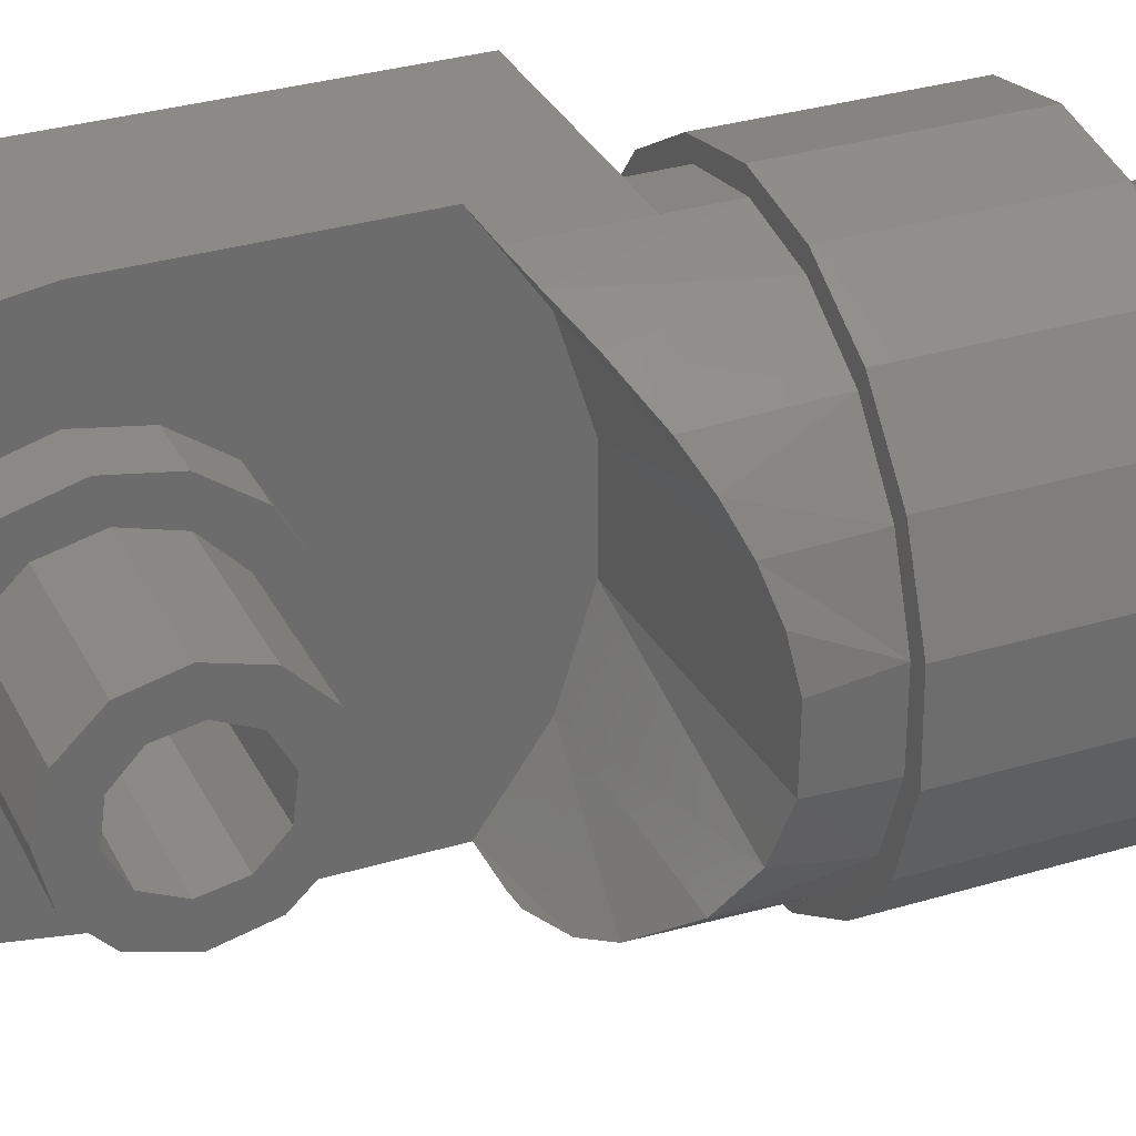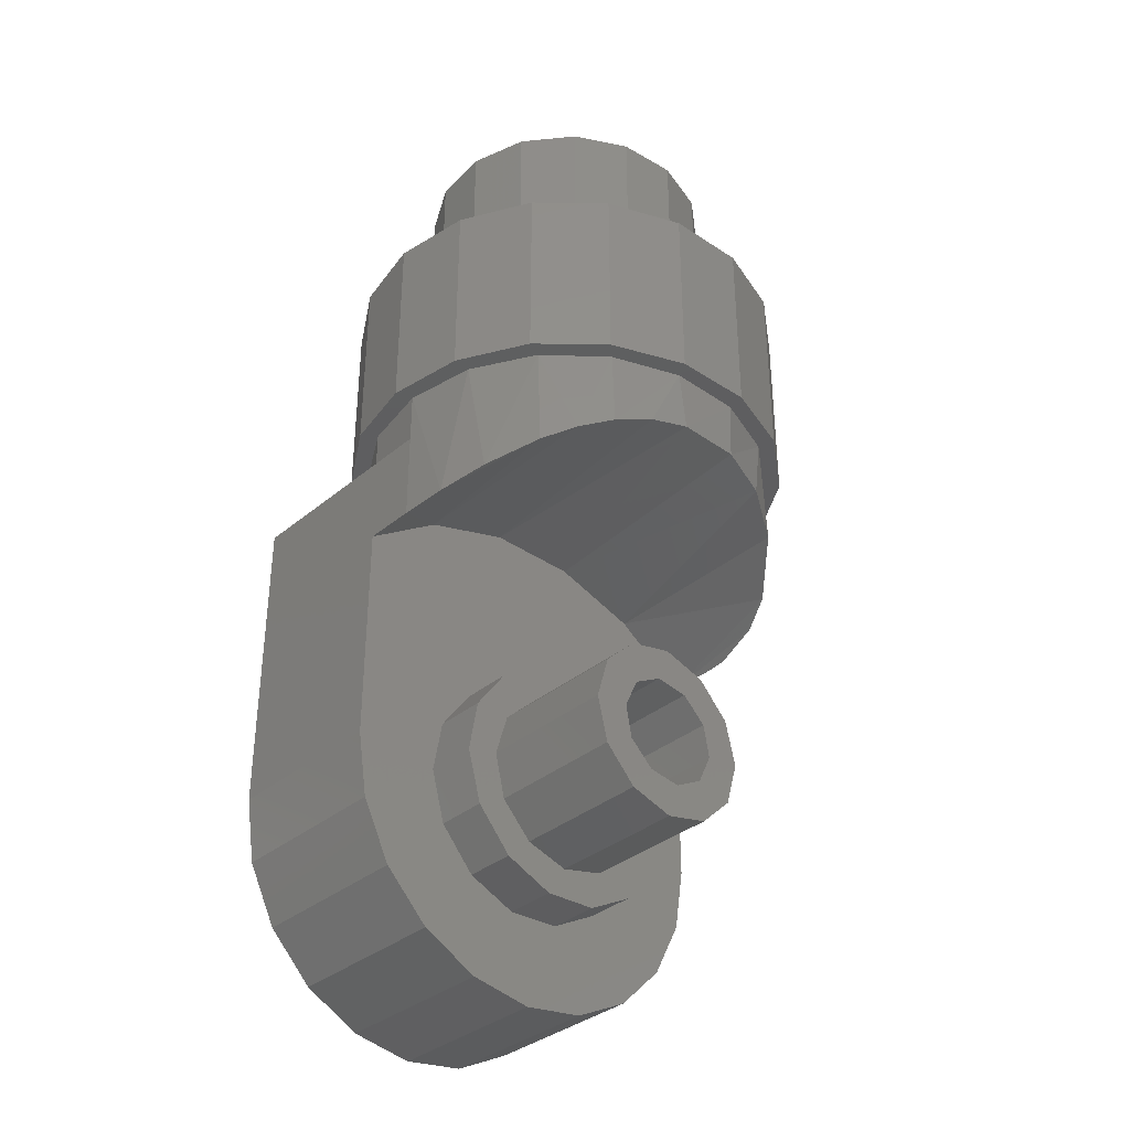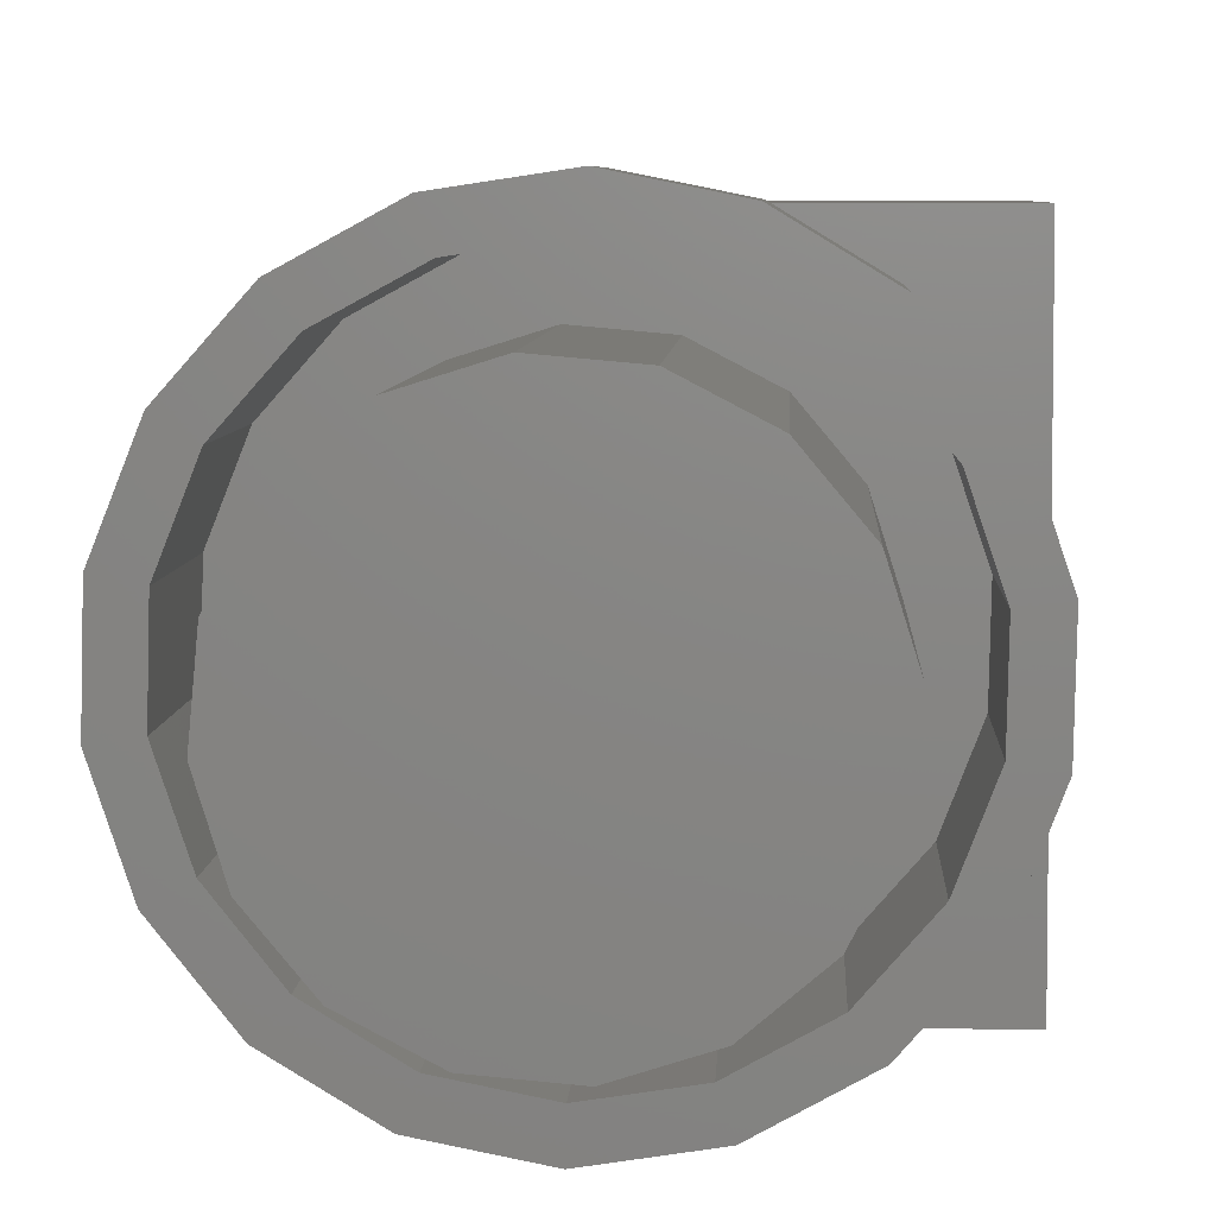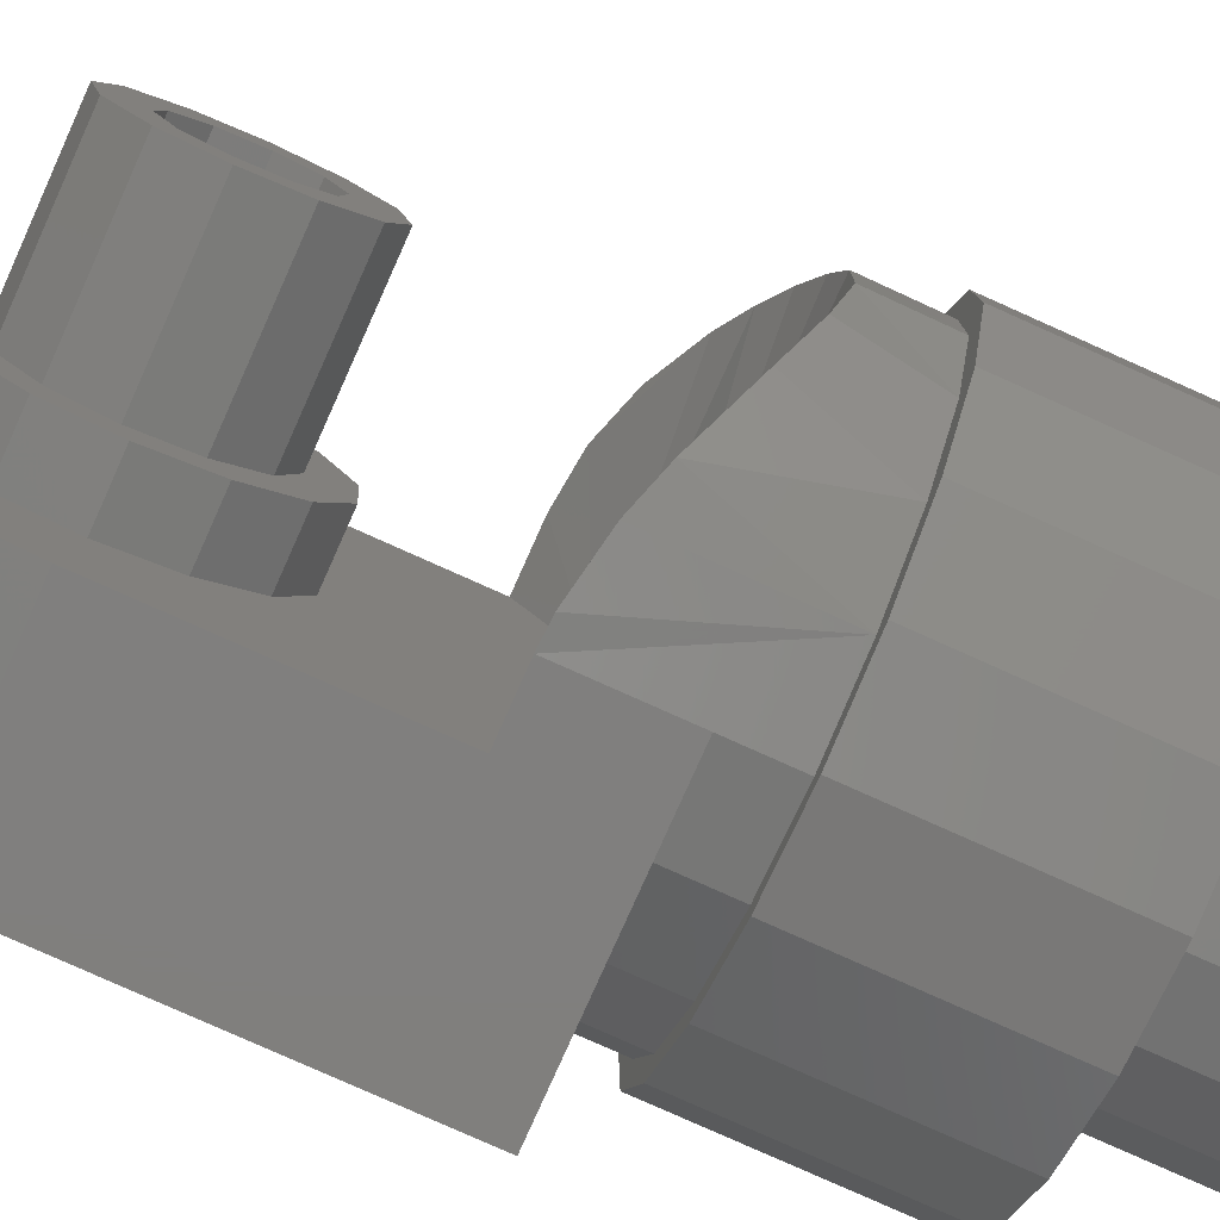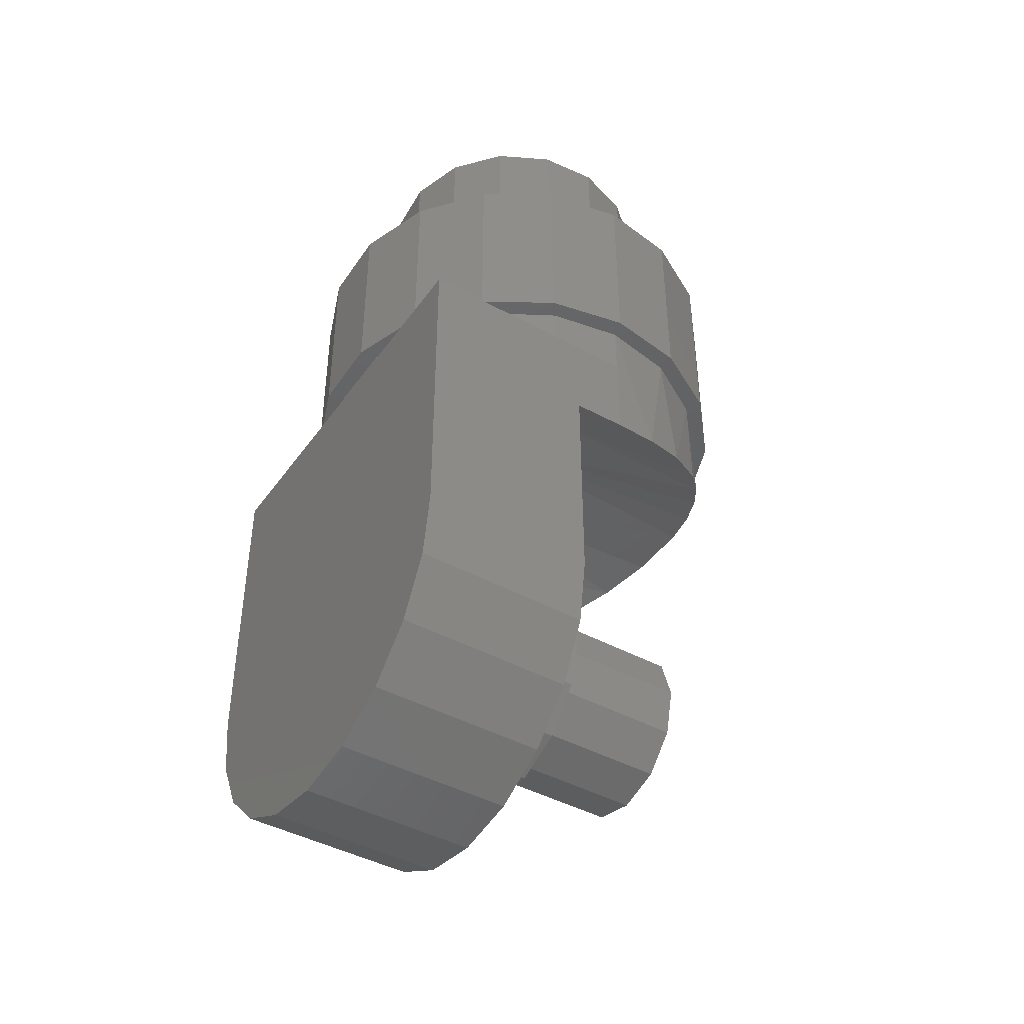
<metadata>
{"format":"stl","ext":"stl","renderer":"f3d","projection":"perspective","resolution":1024,"background":"white","views":[{"elev":31.9,"azim":-113.0,"up":"+Y"},{"elev":-35.4,"azim":-132.5,"up":"+Z"},{"elev":5.7,"azim":2.5,"up":"+Y"},{"elev":-79.7,"azim":-114.1,"up":"+Y"},{"elev":-43.5,"azim":147.2,"up":"+Z"}]}
</metadata>
<code>
# stl→obj: 251 verts, 498 faces
v 0 26.93 49.07
v 0 27.28 50.96
v 0 27.75 47.34
v 0 28.67 52.27
v 0 29.43 46.42
v 0 31.33 46.67
v 0 30.57 52.52
v 0 32.72 47.98
v 0 32.25 51.6
v 0 33.07 49.87
v -8 33.07 49.87
v -8 32.72 47.98
v -8 32.25 51.6
v -8 30.57 52.52
v -8 28.67 52.27
v -8 27.28 50.96
v -8 26.93 49.07
v -8 27.75 47.34
v -8 29.43 46.42
v -8 31.33 46.67
v -8 35.1 49.59
v -8 34.48 47.02
v -8 32.65 45.11
v -8 24.9 49.35
v -8 25.52 51.92
v -8 27.35 53.83
v -8 29.88 54.57
v -8 32.45 53.95
v -8 34.36 52.12
v -8 30.12 44.37
v -8 27.55 44.99
v -8 25.64 46.82
v 0 34.48 47.02
v 0 35.1 49.59
v 0 34.36 52.12
v 0 32.45 53.95
v 0 29.88 54.57
v 0 27.35 53.83
v 0 25.52 51.92
v 0 24.9 49.35
v 0 25.64 46.82
v 0 27.55 44.99
v 0 30.12 44.37
v 0 32.65 45.11
v 0 36.99 49.11
v 0 36.14 46.11
v 0 34.08 43.78
v 0 23.01 49.83
v 0 23.86 52.83
v 0 25.92 55.16
v 0 28.79 56.37
v 0 31.9 56.21
v 0 34.64 54.71
v 0 36.45 52.18
v 0 31.21 42.57
v 0 28.1 42.73
v 0 25.36 44.23
v 0 23.55 46.76
v 3 23.86 52.83
v 3 23.01 49.83
v 3 23.55 46.76
v 3 25.36 44.23
v 3 28.1 42.73
v 3 31.21 42.57
v 3 34.08 43.78
v 3 36.14 46.11
v 3 36.99 49.11
v 3 36.45 52.18
v 3 34.64 54.71
v 3 31.9 56.21
v 3 28.79 56.37
v 3 25.92 55.16
v 3 30 37.47
v 13 30 37.47
v 3 26.29 38.06
v 13 26.29 38.06
v 3 22.95 39.76
v 13 22.95 39.76
v 3 20.29 42.42
v 13 20.29 42.42
v 3 18.59 45.76
v 13 18.59 45.76
v 3 18 49.47
v 13 18 49.47
v 3 27.37 66.77
v 3 32.63 66.77
v 3 22.34 65.2
v 3 42 49.47
v 3 41.41 45.76
v 3 39.71 42.42
v 3 37.05 39.76
v 3 37.66 65.2
v 3 42 62.21
v 3 18 62.21
v 3 33.71 38.06
v 13 42 49.47
v 13 41.41 45.76
v 13 39.71 42.42
v 13 37.05 39.76
v 13 33.71 38.06
v 13 18 67.47
v 13 42 67.47
v 3 18 67.47
v 0 18 62.21
v 0 18 67.47
v -9.272 37.62 65.22
v -7.839 39.09 64.43
v -11.88 31.71 66.89
v -11.35 33.9 66.53
v -1.262 18.07 62.27
v -4.15 18.74 62.87
v -6.181 19.71 63.63
v 0 42 62.21
v -2.615 41.71 62.47
v -5.213 40.81 63.23
v -10.45 35.9 65.94
v -10.97 25.13 66.28
v -11.85 28.1 66.87
v -9.265 22.37 65.22
v 3 42 67.47
v 1.47e-15 42 67.47
v 4.104 41.28 67.47
v 7.713 39.19 67.47
v 7.713 20.81 67.47
v 4.104 18.72 67.47
v 11.82 27.92 67.47
v 10.39 24 67.47
v 10.39 36 67.47
v 11.82 32.08 67.47
v -7.713 20.81 70.47
v -10.39 24 70.47
v -4.104 18.72 70.47
v 0 18 70.47
v -11.82 27.92 70.47
v -11.82 32.08 70.47
v -10.39 36 70.47
v -7.713 39.19 70.47
v -4.104 41.28 70.47
v 1.47e-15 42 70.47
v 4.104 41.28 70.47
v 7.713 39.19 70.47
v 10.39 36 70.47
v 11.82 32.08 70.47
v 11.82 27.92 70.47
v 10.39 24 70.47
v 7.713 20.81 70.47
v 4.104 18.72 70.47
v -7.635 25.83 71.47
v -7.635 25.83 91.47
v -8.65 29.07 71.47
v -8.65 29.07 91.47
v -8.348 32.45 71.47
v -8.348 32.45 91.47
v -6.775 35.46 71.47
v -6.775 35.46 91.47
v -4.171 37.63 71.47
v -4.171 37.63 91.47
v -0.9317 38.65 71.47
v -0.9317 38.65 91.47
v 2.449 38.35 71.47
v 2.449 38.35 91.47
v 5.458 36.78 71.47
v 5.458 36.78 91.47
v 7.635 34.17 71.47
v 7.635 34.17 91.47
v 8.65 30.93 71.47
v 8.65 30.93 91.47
v 8.348 27.55 71.47
v 8.348 27.55 91.47
v 6.775 24.54 71.47
v 6.775 24.54 91.47
v 4.171 22.37 71.47
v 4.171 22.37 91.47
v 0.9317 21.35 71.47
v 0.9317 21.35 91.47
v -2.449 21.65 71.47
v -2.449 21.65 91.47
v -5.458 23.22 71.47
v -5.458 23.22 91.47
v -7.026 38.79 71.47
v -9.607 35.85 81.47
v -9.607 35.85 71.47
v -11.03 32.21 81.47
v -11.03 32.21 71.47
v -11.12 28.31 81.47
v -11.12 28.31 71.47
v -9.873 24.61 81.47
v -9.873 24.61 71.47
v -7.026 38.79 81.47
v -3.597 40.66 71.47
v -3.597 40.66 81.47
v 0.2655 41.25 71.47
v 0.2655 41.25 81.47
v 4.096 40.48 71.47
v 4.096 40.48 81.47
v 7.433 38.44 71.47
v 7.433 38.44 81.47
v 9.873 35.39 71.47
v 9.873 35.39 81.47
v 7.026 21.21 71.47
v 9.607 24.15 81.47
v 9.607 24.15 71.47
v 11.03 27.79 81.47
v 11.03 27.79 71.47
v 11.12 31.69 81.47
v 11.12 31.69 71.47
v 7.026 21.21 81.47
v 3.597 19.34 71.47
v 3.597 19.34 81.47
v -0.2655 18.75 71.47
v -0.2655 18.75 81.47
v -4.096 19.52 71.47
v -4.096 19.52 81.47
v -7.433 21.56 71.47
v -7.433 21.56 81.47
v -11.41 23.77 70.47
v -11.41 23.77 81.47
v -12.85 28.05 70.47
v -12.85 28.05 81.47
v -12.75 32.56 70.47
v -12.75 32.56 81.47
v -11.1 36.76 70.47
v -11.1 36.76 81.47
v -8.119 40.15 70.47
v -8.119 40.15 81.47
v -4.157 42.32 70.47
v -4.157 42.32 81.47
v 0.3068 43 70.47
v 0.3068 43 81.47
v 4.733 42.11 70.47
v 4.733 42.11 81.47
v 8.589 39.76 70.47
v 8.589 39.76 81.47
v 11.41 36.23 70.47
v 11.41 36.23 81.47
v 12.85 31.95 70.47
v 12.85 31.95 81.47
v 12.75 27.44 70.47
v 12.75 27.44 81.47
v 11.1 23.24 70.47
v 11.1 23.24 81.47
v 8.119 19.85 70.47
v 8.119 19.85 81.47
v 4.157 17.68 70.47
v 4.157 17.68 81.47
v -0.3068 17 70.47
v -0.3068 17 81.47
v -4.733 17.89 70.47
v -4.733 17.89 81.47
v -8.589 20.24 70.47
v -8.589 20.24 81.47
f 1 2 3
f 3 2 4
f 3 4 5
f 5 4 6
f 6 4 7
f 6 7 8
f 8 7 9
f 8 9 10
f 9 11 10
f 10 11 12
f 10 12 8
f 11 9 13
f 13 9 7
f 13 7 14
f 14 7 4
f 14 4 15
f 15 4 2
f 15 2 16
f 3 17 1
f 1 17 16
f 1 16 2
f 17 3 18
f 18 3 5
f 18 5 19
f 19 5 6
f 19 6 20
f 20 6 8
f 20 8 12
f 12 11 21
f 12 21 22
f 12 22 23
f 12 23 20
f 17 24 16
f 16 24 25
f 16 25 26
f 16 26 15
f 15 26 27
f 15 27 14
f 14 27 13
f 13 27 28
f 13 28 11
f 11 28 29
f 11 29 21
f 20 23 19
f 19 23 30
f 19 30 18
f 18 30 31
f 18 31 17
f 17 31 32
f 17 32 24
f 33 22 34
f 34 22 21
f 34 21 35
f 35 21 29
f 35 29 36
f 36 29 28
f 36 28 37
f 37 28 27
f 37 27 38
f 38 27 26
f 38 26 39
f 39 26 25
f 39 25 40
f 40 25 24
f 40 24 41
f 41 24 32
f 41 32 42
f 42 32 31
f 42 31 43
f 43 31 30
f 43 30 44
f 44 30 23
f 44 23 33
f 33 23 22
f 33 34 45
f 33 45 46
f 33 46 47
f 33 47 44
f 40 48 39
f 39 48 49
f 39 49 50
f 39 50 38
f 38 50 51
f 38 51 37
f 37 51 36
f 36 51 52
f 36 52 35
f 35 52 53
f 35 53 34
f 34 53 54
f 34 54 45
f 44 47 43
f 43 47 55
f 43 55 42
f 42 55 56
f 42 56 41
f 41 56 57
f 41 57 40
f 40 57 58
f 40 58 48
f 59 49 60
f 60 49 48
f 60 48 61
f 61 48 58
f 61 58 62
f 62 58 57
f 62 57 63
f 63 57 56
f 63 56 64
f 64 56 55
f 64 55 65
f 65 55 47
f 65 47 66
f 66 47 46
f 66 46 67
f 67 46 45
f 67 45 68
f 68 45 54
f 68 54 69
f 69 54 53
f 69 53 70
f 70 53 52
f 70 52 71
f 71 52 51
f 71 51 72
f 72 51 50
f 72 50 59
f 59 50 49
f 73 74 75
f 75 74 76
f 75 76 77
f 77 76 78
f 77 78 79
f 79 78 80
f 79 80 81
f 81 80 82
f 81 82 83
f 83 82 84
f 85 86 70
f 85 70 71
f 85 71 72
f 85 72 59
f 85 59 60
f 85 60 87
f 88 89 90
f 88 90 91
f 88 91 67
f 88 67 68
f 88 68 92
f 88 92 93
f 77 79 61
f 61 79 81
f 61 81 60
f 60 81 83
f 60 83 87
f 87 83 94
f 70 86 69
f 69 86 92
f 69 92 68
f 77 61 75
f 75 61 62
f 75 62 73
f 73 62 63
f 73 63 64
f 73 64 95
f 95 64 65
f 95 65 91
f 91 65 66
f 91 66 67
f 88 96 89
f 89 96 97
f 89 97 90
f 90 97 98
f 90 98 91
f 91 98 99
f 91 99 95
f 95 99 100
f 95 100 73
f 73 100 74
f 101 84 82
f 101 82 80
f 101 80 78
f 101 78 76
f 101 76 74
f 101 74 100
f 101 100 99
f 101 99 98
f 101 98 97
f 101 97 96
f 101 96 102
f 84 94 83
f 84 101 94
f 94 101 103
f 94 103 104
f 104 103 105
f 92 106 107
f 86 108 109
f 94 104 110
f 94 110 111
f 94 111 112
f 94 112 87
f 93 92 113
f 113 92 114
f 92 107 114
f 114 107 115
f 109 116 86
f 86 116 106
f 86 106 92
f 117 118 85
f 85 118 108
f 85 108 86
f 112 119 87
f 87 119 117
f 87 117 85
f 96 88 102
f 102 88 93
f 102 93 120
f 113 121 93
f 93 121 120
f 121 122 120
f 122 123 120
f 124 125 103
f 125 105 103
f 101 102 126
f 101 126 127
f 101 127 124
f 101 124 103
f 102 120 123
f 102 123 128
f 102 128 129
f 102 129 126
f 119 112 130
f 130 131 119
f 119 131 117
f 132 130 112
f 132 112 111
f 132 111 110
f 132 110 104
f 132 104 105
f 132 105 133
f 117 131 118
f 118 131 134
f 118 134 108
f 108 134 135
f 108 135 109
f 109 135 116
f 116 135 136
f 116 136 106
f 106 136 137
f 106 137 107
f 107 137 115
f 115 137 138
f 115 138 114
f 138 139 114
f 114 139 121
f 114 121 113
f 121 139 122
f 122 139 140
f 122 140 123
f 123 140 141
f 123 141 128
f 128 141 142
f 128 142 129
f 129 142 143
f 129 143 126
f 126 143 144
f 126 144 127
f 127 144 145
f 127 145 124
f 124 145 146
f 124 146 125
f 125 146 147
f 125 147 105
f 105 147 133
f 148 149 150
f 150 149 151
f 150 151 152
f 152 151 153
f 152 153 154
f 154 153 155
f 154 155 156
f 156 155 157
f 156 157 158
f 158 157 159
f 158 159 160
f 160 159 161
f 160 161 162
f 162 161 163
f 162 163 164
f 164 163 165
f 164 165 166
f 166 165 167
f 166 167 168
f 168 167 169
f 168 169 170
f 170 169 171
f 170 171 172
f 172 171 173
f 172 173 174
f 174 173 175
f 174 175 176
f 176 175 177
f 176 177 178
f 178 177 179
f 178 179 148
f 148 179 149
f 180 181 182
f 182 181 183
f 182 183 184
f 184 183 185
f 184 185 186
f 186 185 187
f 186 187 188
f 181 180 189
f 189 180 190
f 189 190 191
f 191 190 192
f 191 192 193
f 193 192 194
f 193 194 195
f 195 194 196
f 195 196 197
f 197 196 198
f 197 198 199
f 200 201 202
f 202 201 203
f 202 203 204
f 204 203 205
f 204 205 206
f 206 205 199
f 206 199 198
f 201 200 207
f 207 200 208
f 207 208 209
f 209 208 210
f 209 210 211
f 211 210 212
f 211 212 213
f 213 212 214
f 213 214 215
f 215 214 188
f 215 188 187
f 216 217 218
f 218 217 219
f 218 219 220
f 220 219 221
f 220 221 222
f 222 221 223
f 222 223 224
f 224 223 225
f 224 225 226
f 226 225 227
f 226 227 228
f 228 227 229
f 228 229 230
f 230 229 231
f 230 231 232
f 232 231 233
f 232 233 234
f 234 233 235
f 234 235 236
f 236 235 237
f 236 237 238
f 238 237 239
f 238 239 240
f 240 239 241
f 240 241 242
f 242 241 243
f 242 243 244
f 244 243 245
f 244 245 246
f 246 245 247
f 246 247 248
f 248 247 249
f 248 249 250
f 250 249 251
f 250 251 216
f 216 251 217
f 153 151 155
f 155 151 149
f 155 149 157
f 157 149 179
f 157 179 159
f 159 179 177
f 159 177 161
f 161 177 175
f 161 175 163
f 163 175 173
f 163 173 165
f 165 173 171
f 165 171 167
f 167 171 169
f 206 198 204
f 204 198 166
f 204 166 202
f 202 166 168
f 202 168 200
f 200 168 170
f 200 170 208
f 208 170 172
f 208 172 210
f 210 172 174
f 210 174 176
f 160 194 158
f 158 194 192
f 158 192 156
f 156 192 190
f 156 190 154
f 154 190 180
f 154 180 152
f 152 180 182
f 152 182 150
f 150 182 184
f 150 184 186
f 210 176 212
f 212 176 178
f 212 178 214
f 214 178 148
f 214 148 188
f 188 148 150
f 188 150 186
f 166 198 164
f 164 198 196
f 164 196 162
f 162 196 194
f 162 194 160
f 237 235 239
f 239 235 205
f 239 205 241
f 241 205 203
f 241 203 201
f 221 219 223
f 223 219 183
f 223 183 225
f 225 183 181
f 225 181 189
f 183 219 185
f 185 219 217
f 185 217 187
f 187 217 251
f 187 251 215
f 215 251 213
f 213 251 249
f 213 249 211
f 211 249 247
f 211 247 209
f 209 247 245
f 209 245 207
f 207 245 243
f 207 243 201
f 201 243 241
f 225 189 227
f 227 189 191
f 227 191 229
f 229 191 193
f 229 193 231
f 231 193 195
f 231 195 233
f 233 195 197
f 233 197 235
f 235 197 199
f 235 199 205
f 134 218 135
f 216 218 134
f 216 134 131
f 216 131 130
f 216 130 250
f 234 236 143
f 234 143 142
f 234 142 141
f 234 141 232
f 147 246 133
f 133 246 248
f 133 248 132
f 132 248 250
f 132 250 130
f 246 147 244
f 244 147 146
f 244 146 242
f 242 146 145
f 242 145 240
f 240 145 144
f 240 144 238
f 238 144 143
f 238 143 236
f 218 220 135
f 135 220 222
f 135 222 136
f 136 222 224
f 136 224 137
f 137 224 226
f 137 226 138
f 138 226 228
f 138 228 139
f 139 228 230
f 139 230 140
f 140 230 232
f 140 232 141

</code>
